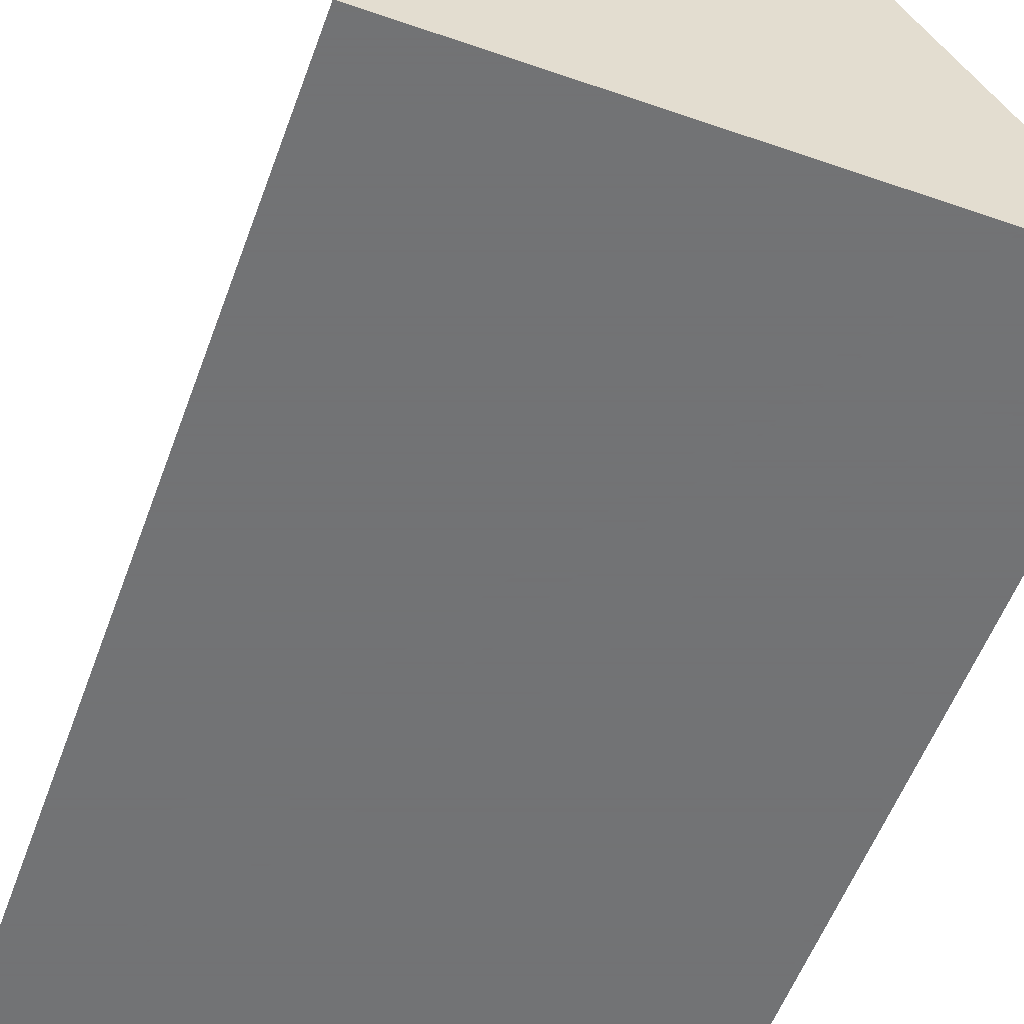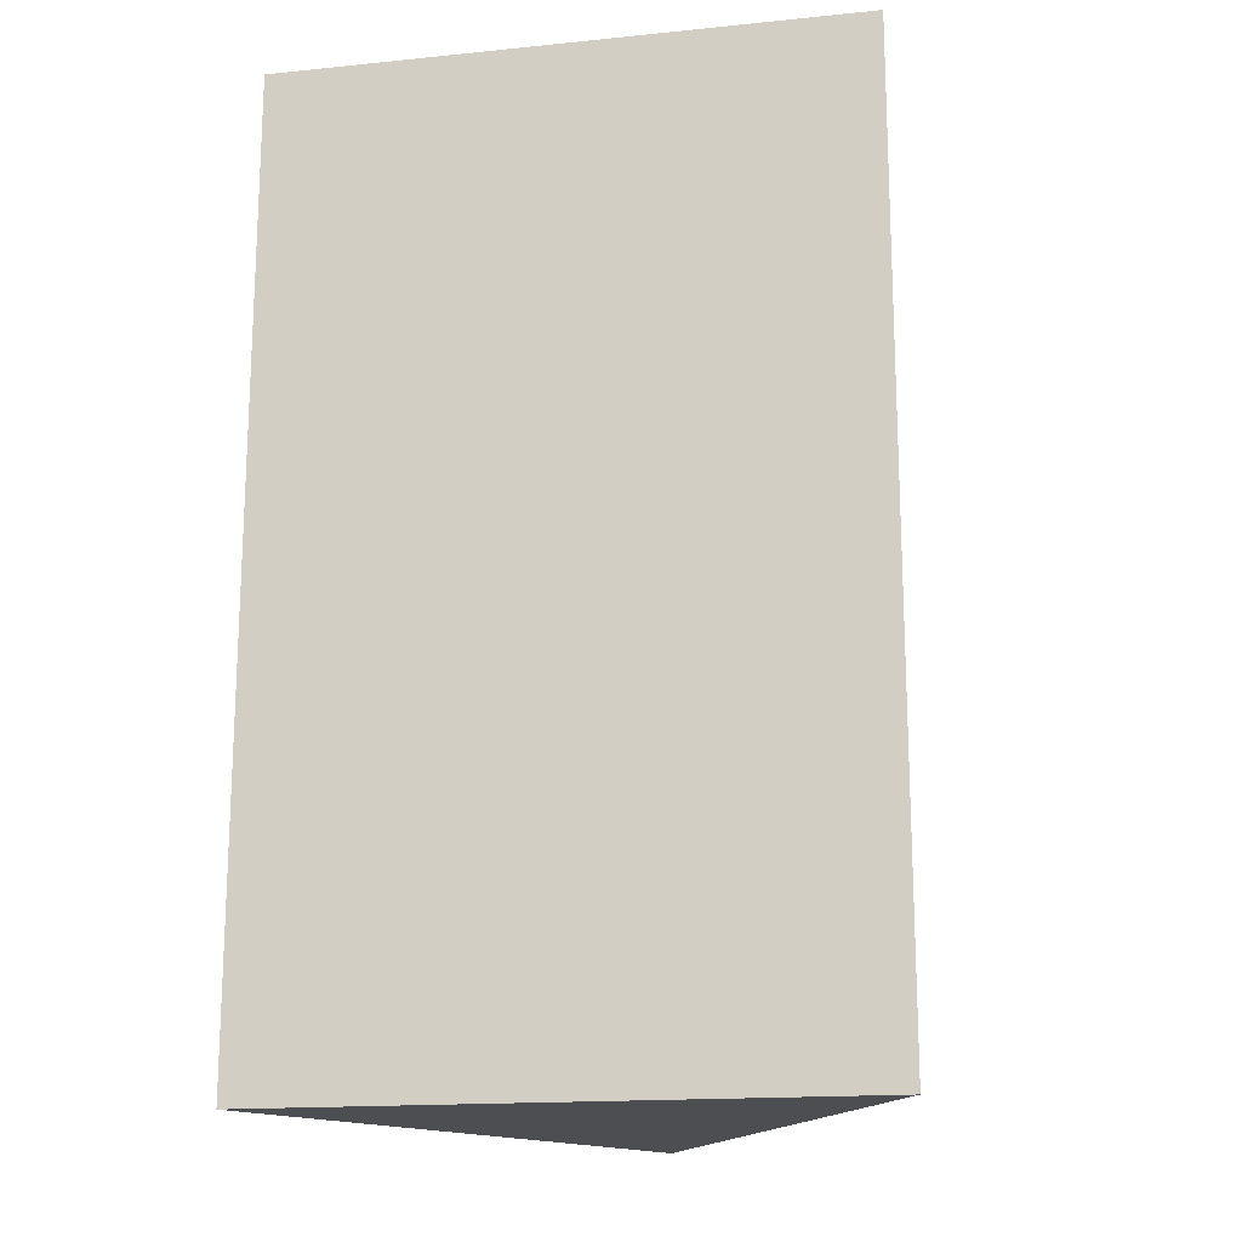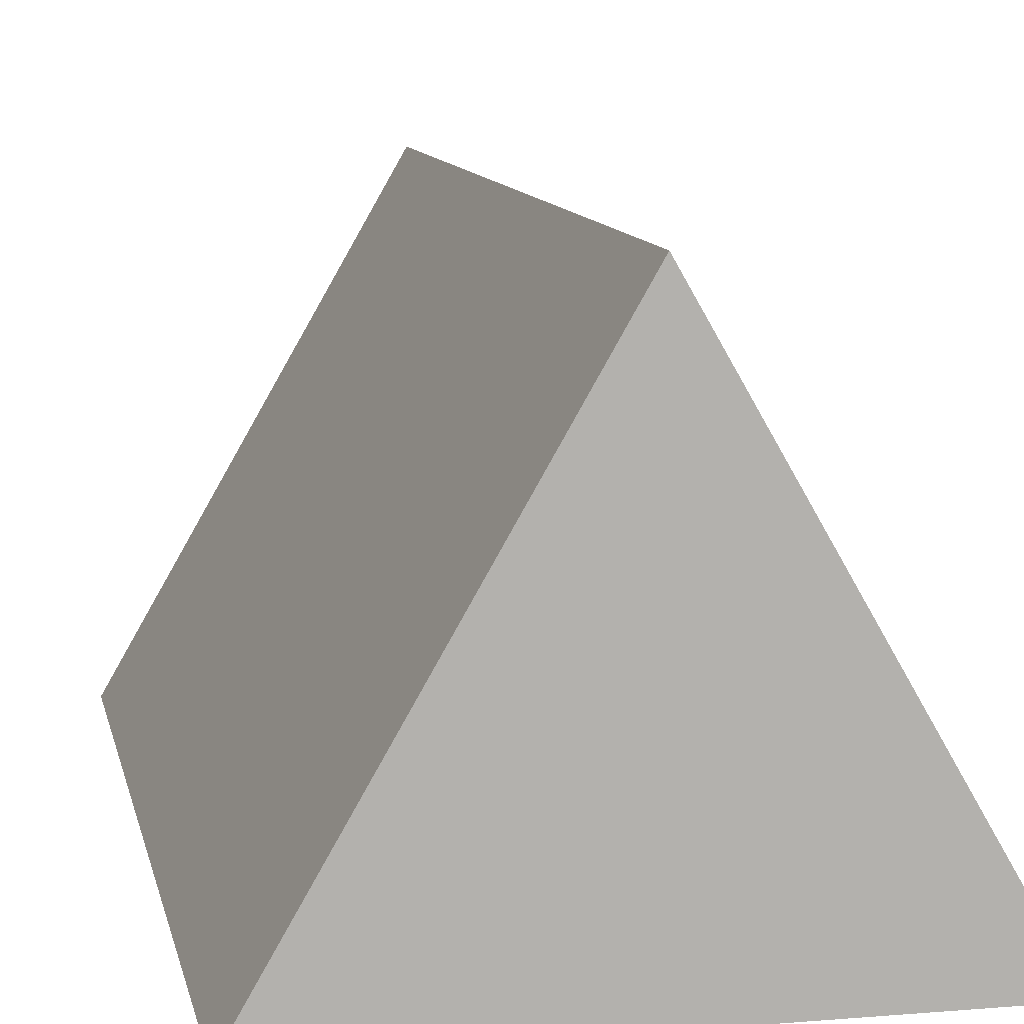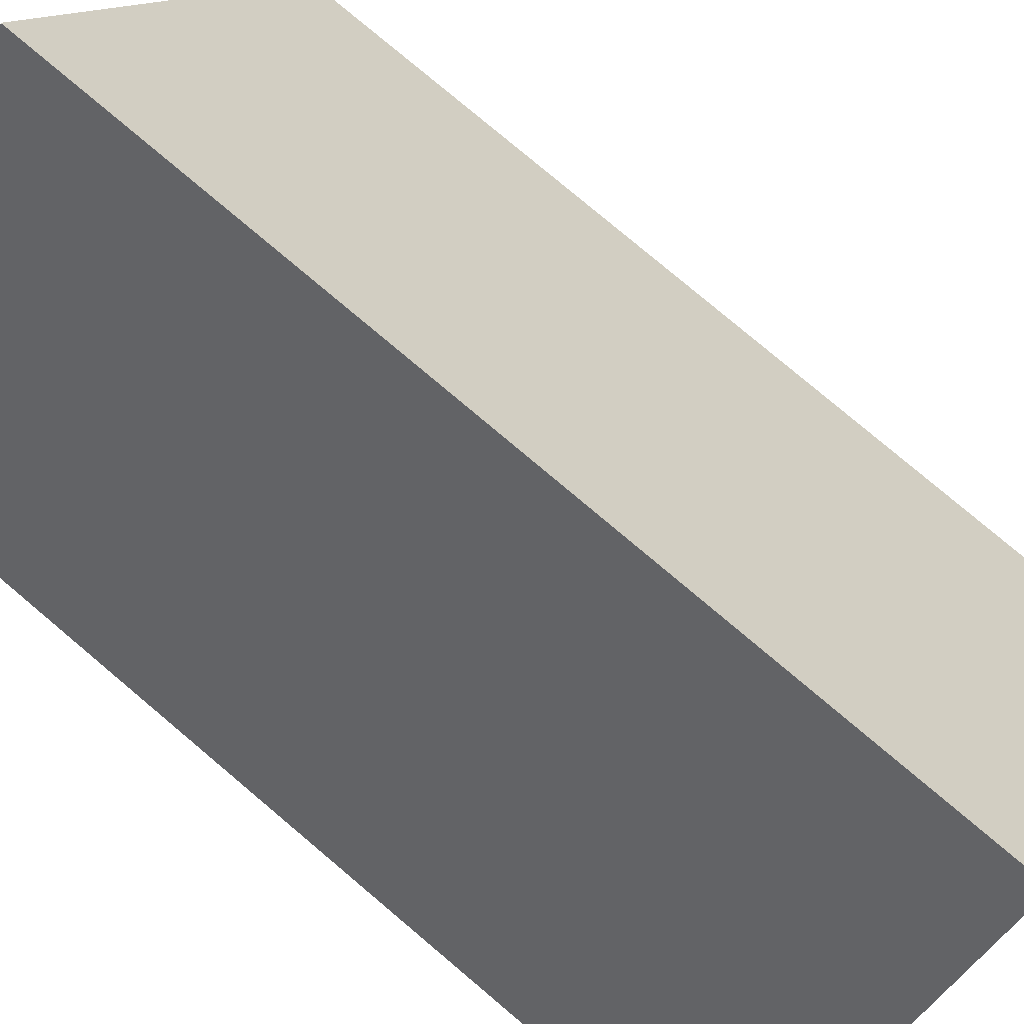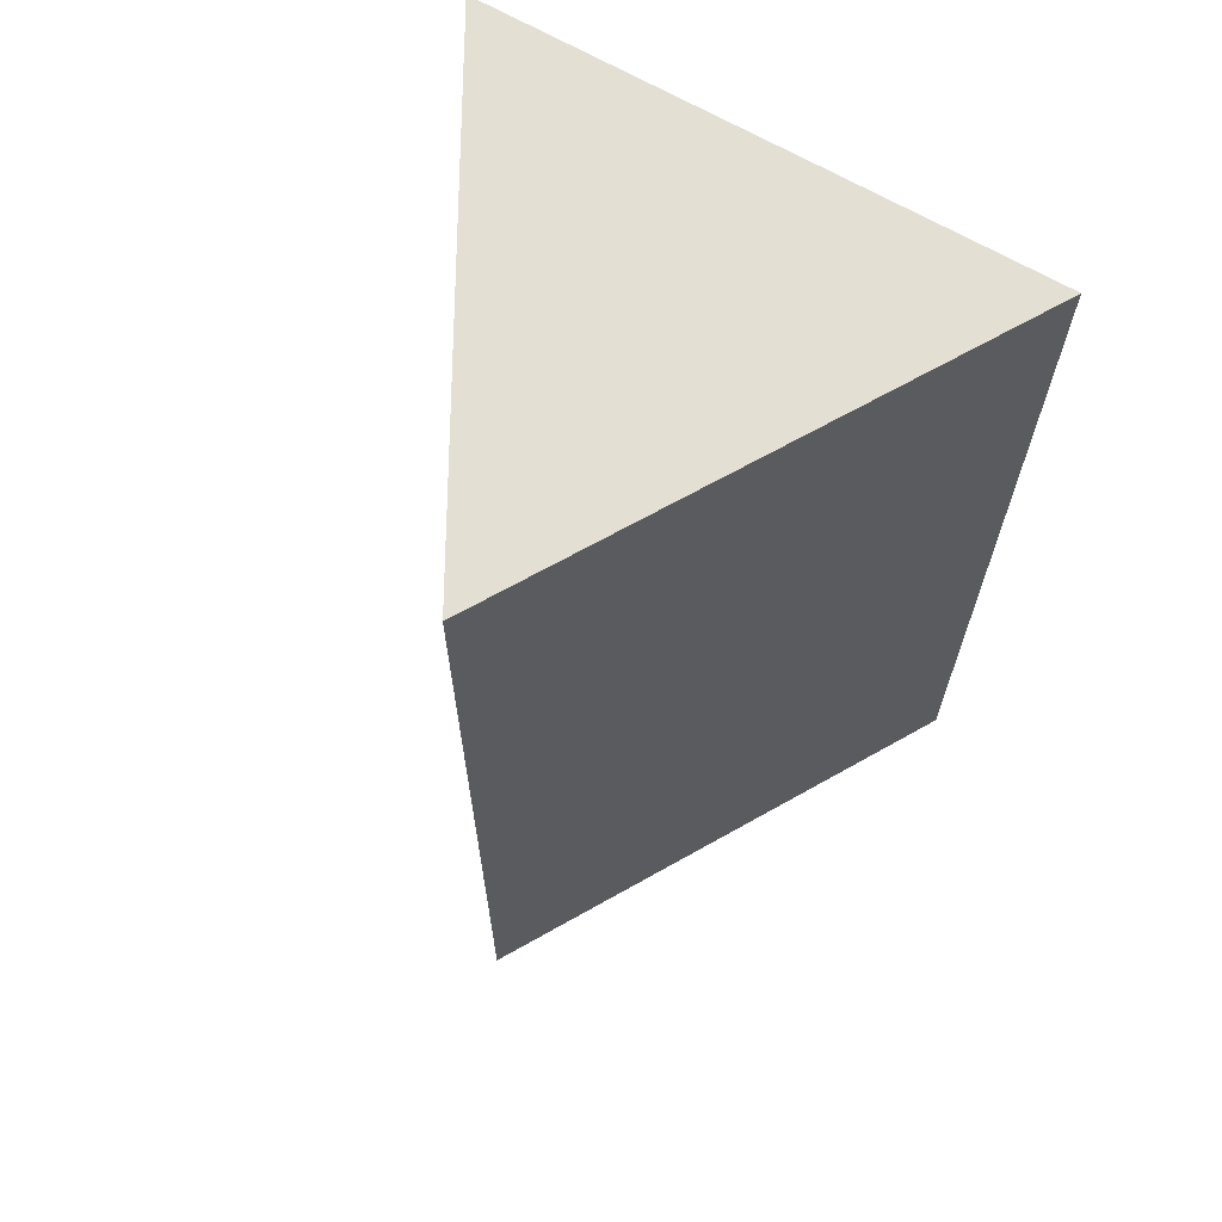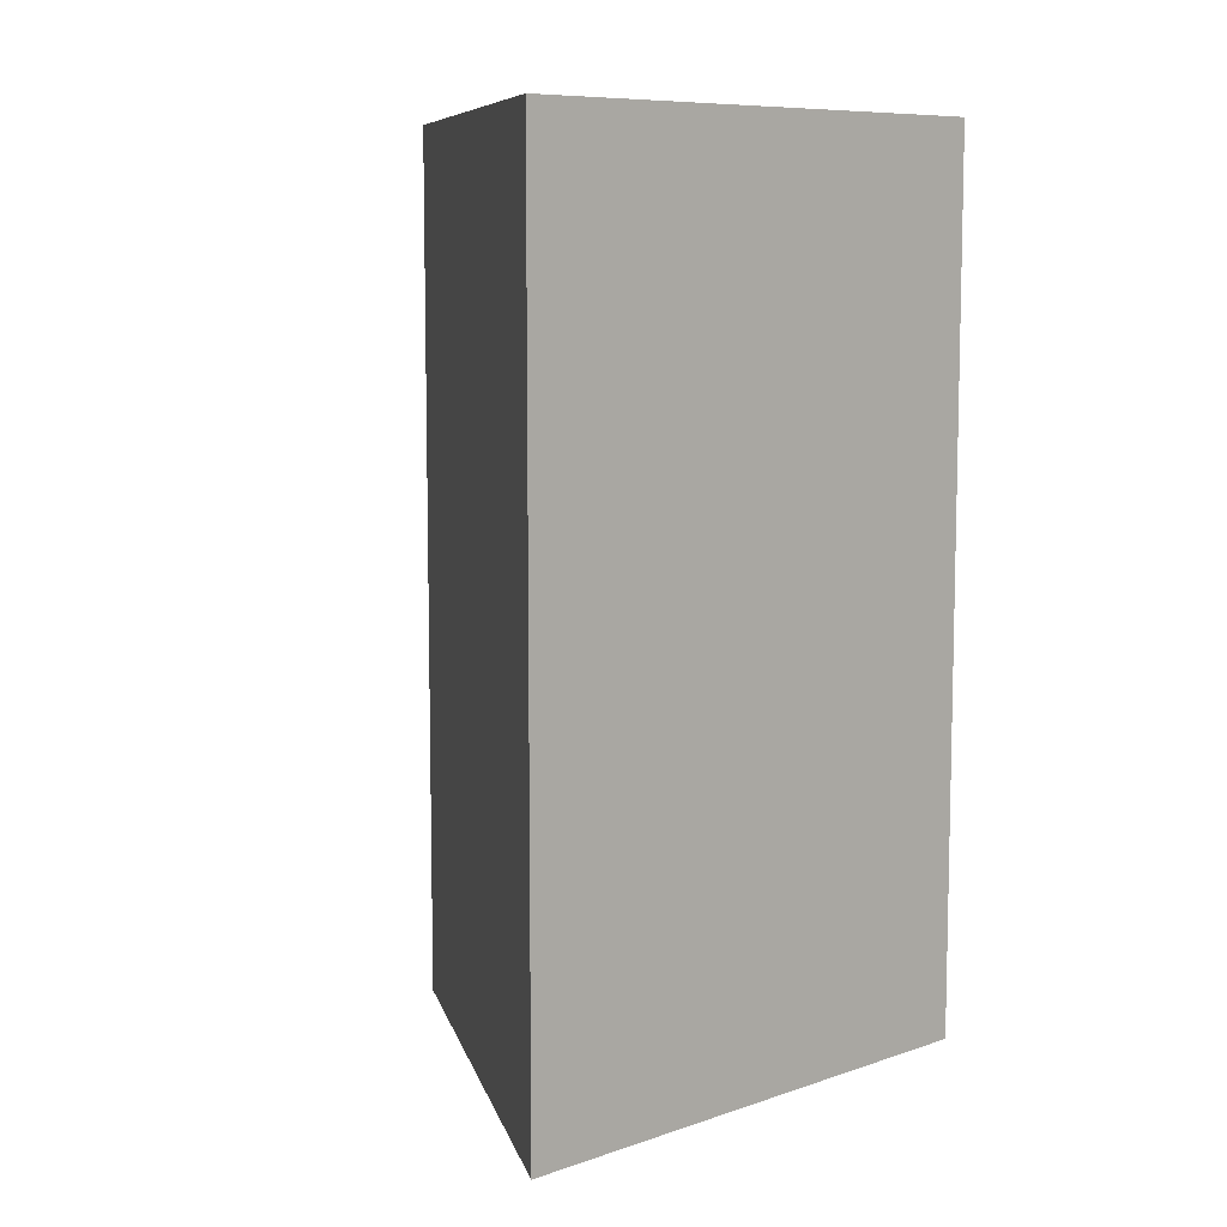
<metadata>
{"format":"obj","ext":"obj","renderer":"f3d","projection":"perspective","resolution":1024,"background":"white","views":[{"elev":-55.7,"azim":-20.0,"up":"+Y"},{"elev":-16.8,"azim":11.5,"up":"+Z"},{"elev":10.7,"azim":168.4,"up":"+Y"},{"elev":79.1,"azim":130.1,"up":"+Y"},{"elev":66.5,"azim":-149.6,"up":"+Z"},{"elev":8.6,"azim":-162.9,"up":"+Z"}]}
</metadata>
<code>
v 0.003031 -0.002625 0.005
v -0.003031 -0.002625 0.005
v 0.003031 -0.002625 -0.005
v 0 0.002625 0.005
v -0.003031 -0.002625 -0.005
v 0 0.002625 -0.005
f 1 2 5
f 1 5 3
f 1 3 6
f 1 6 4
f 1 4 2
f 2 4 6
f 2 6 5
f 3 5 6

</code>
